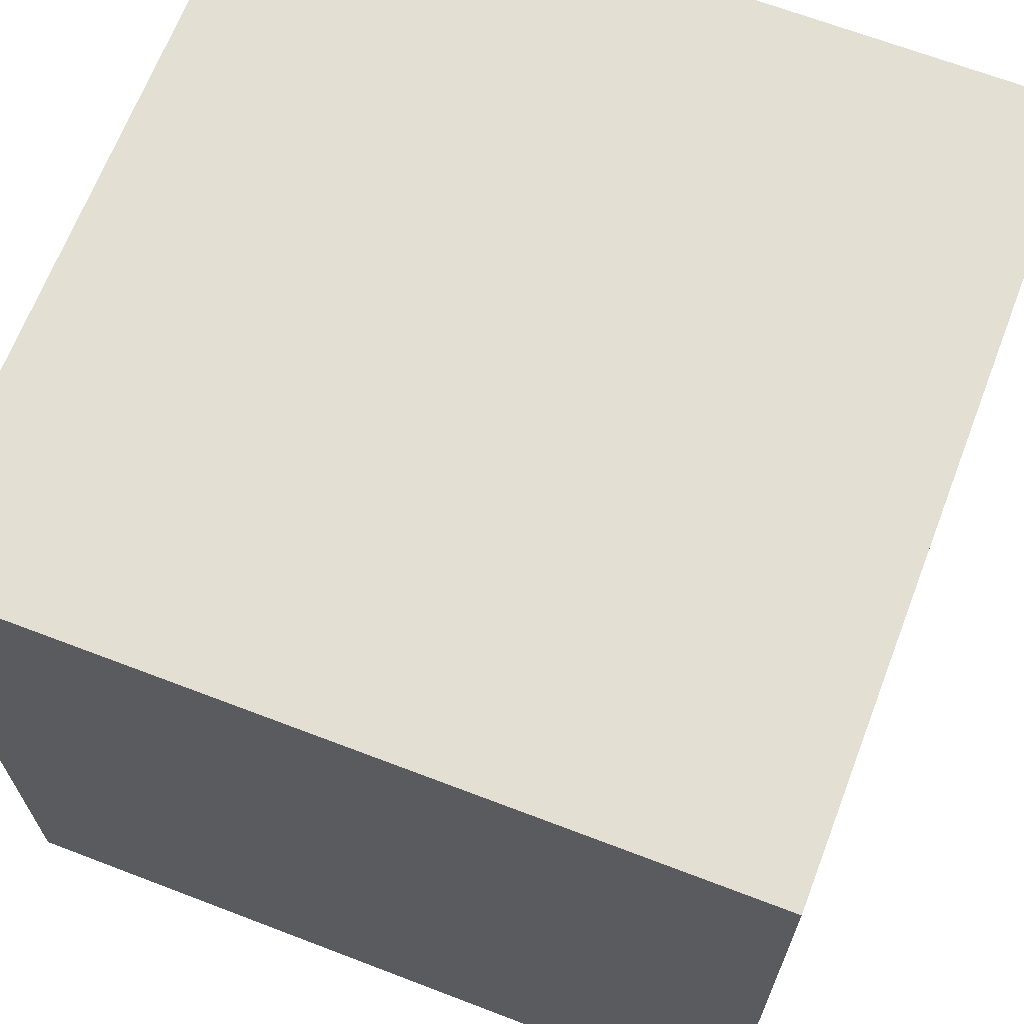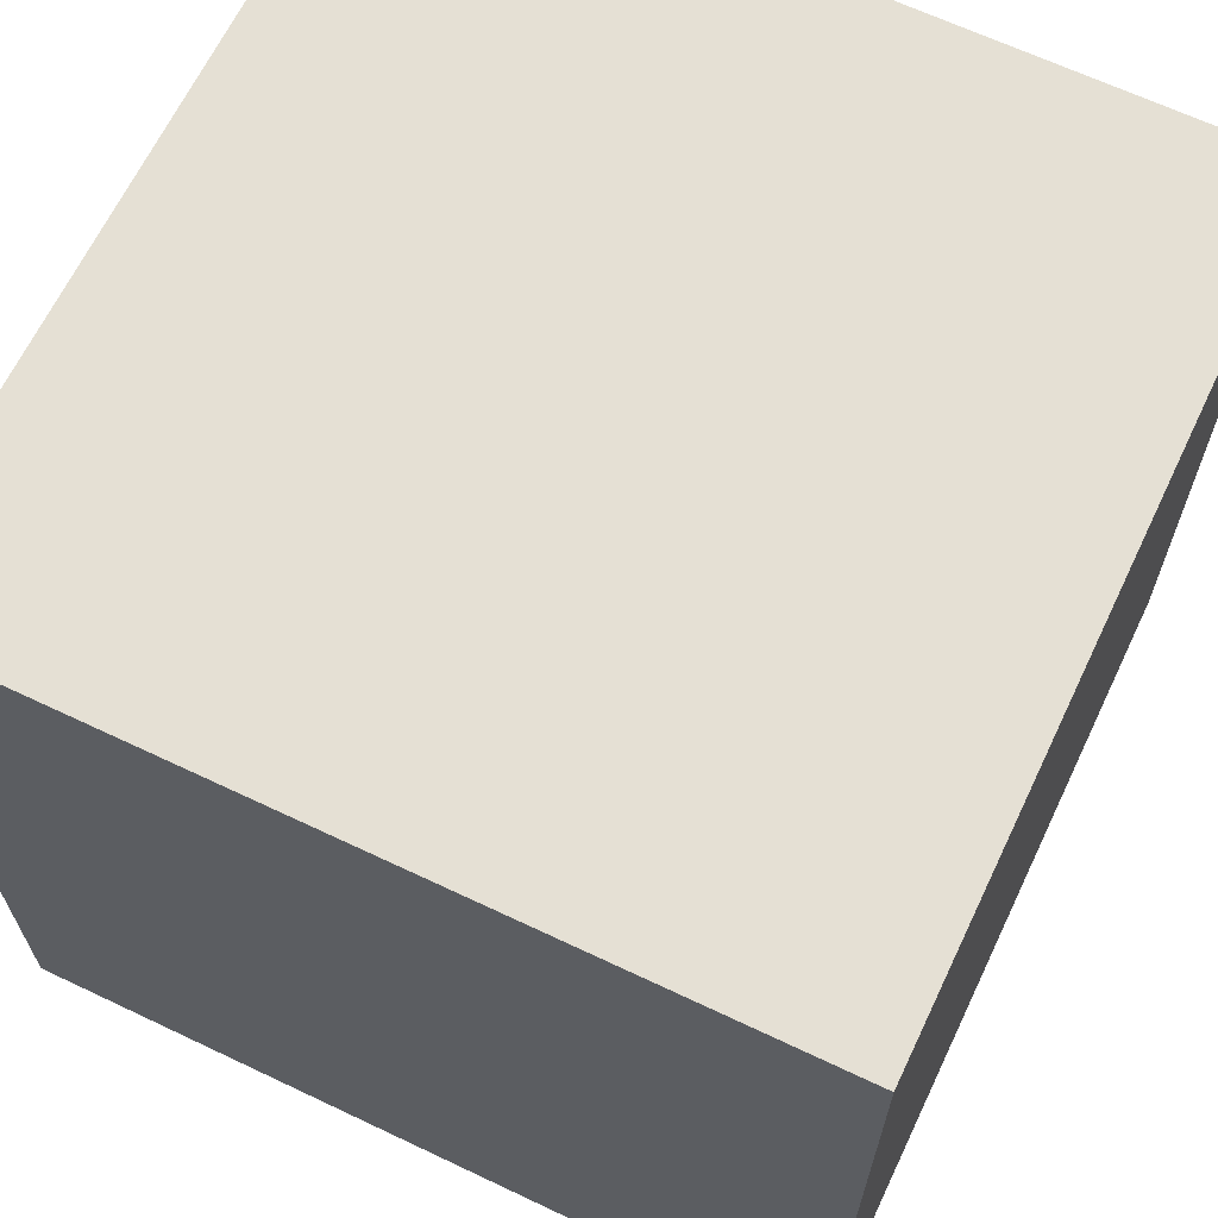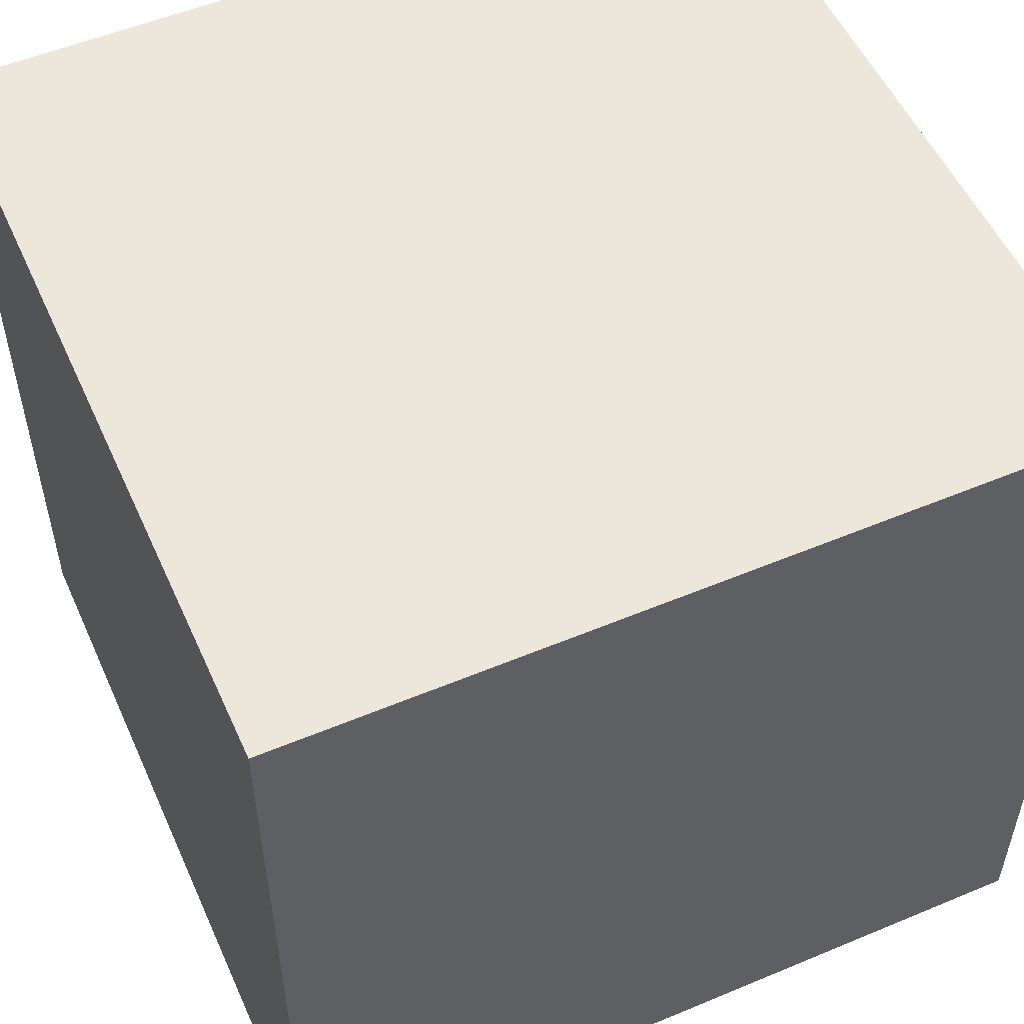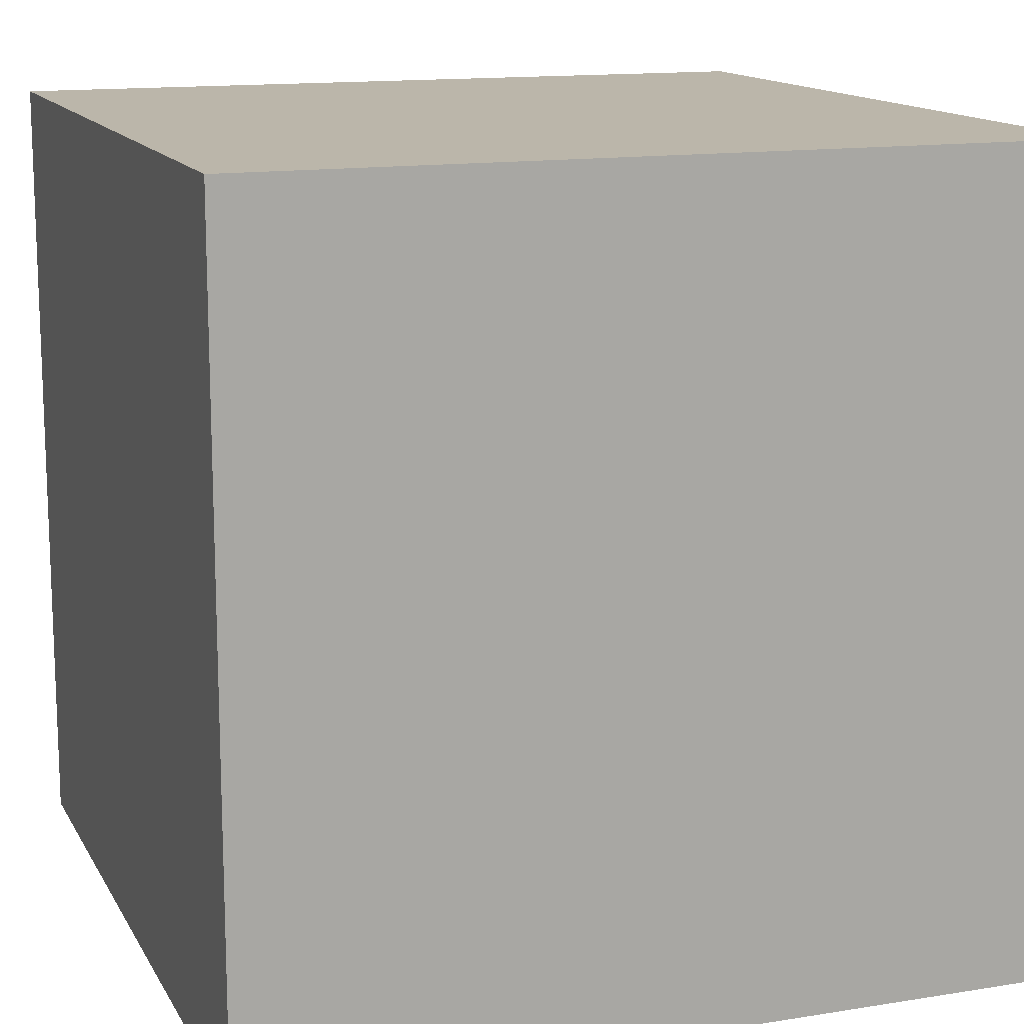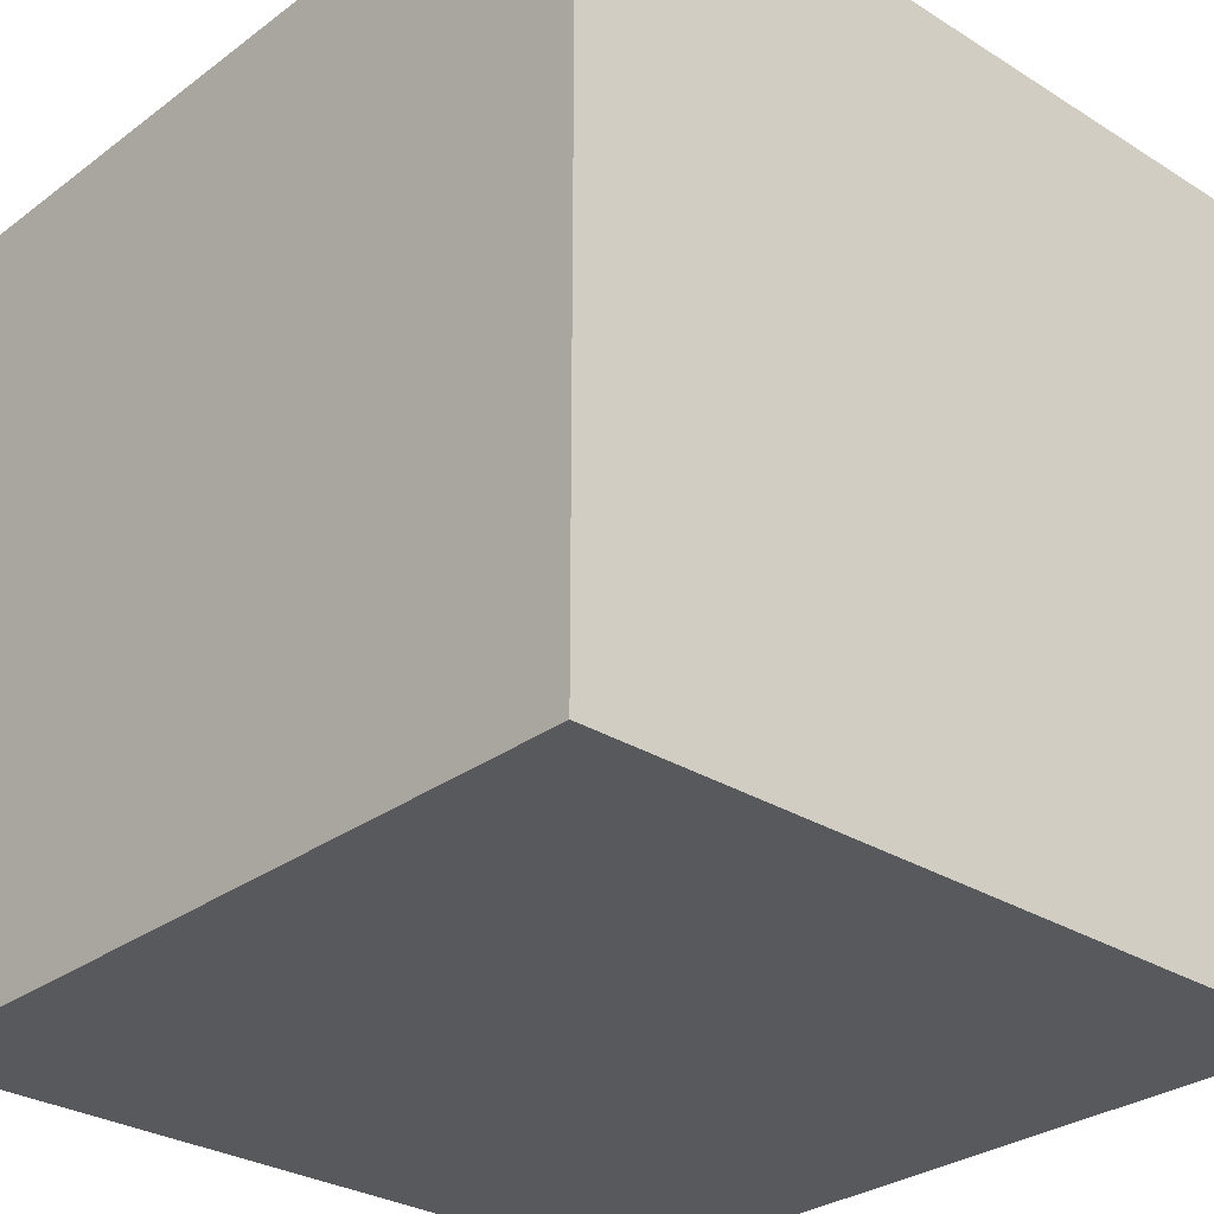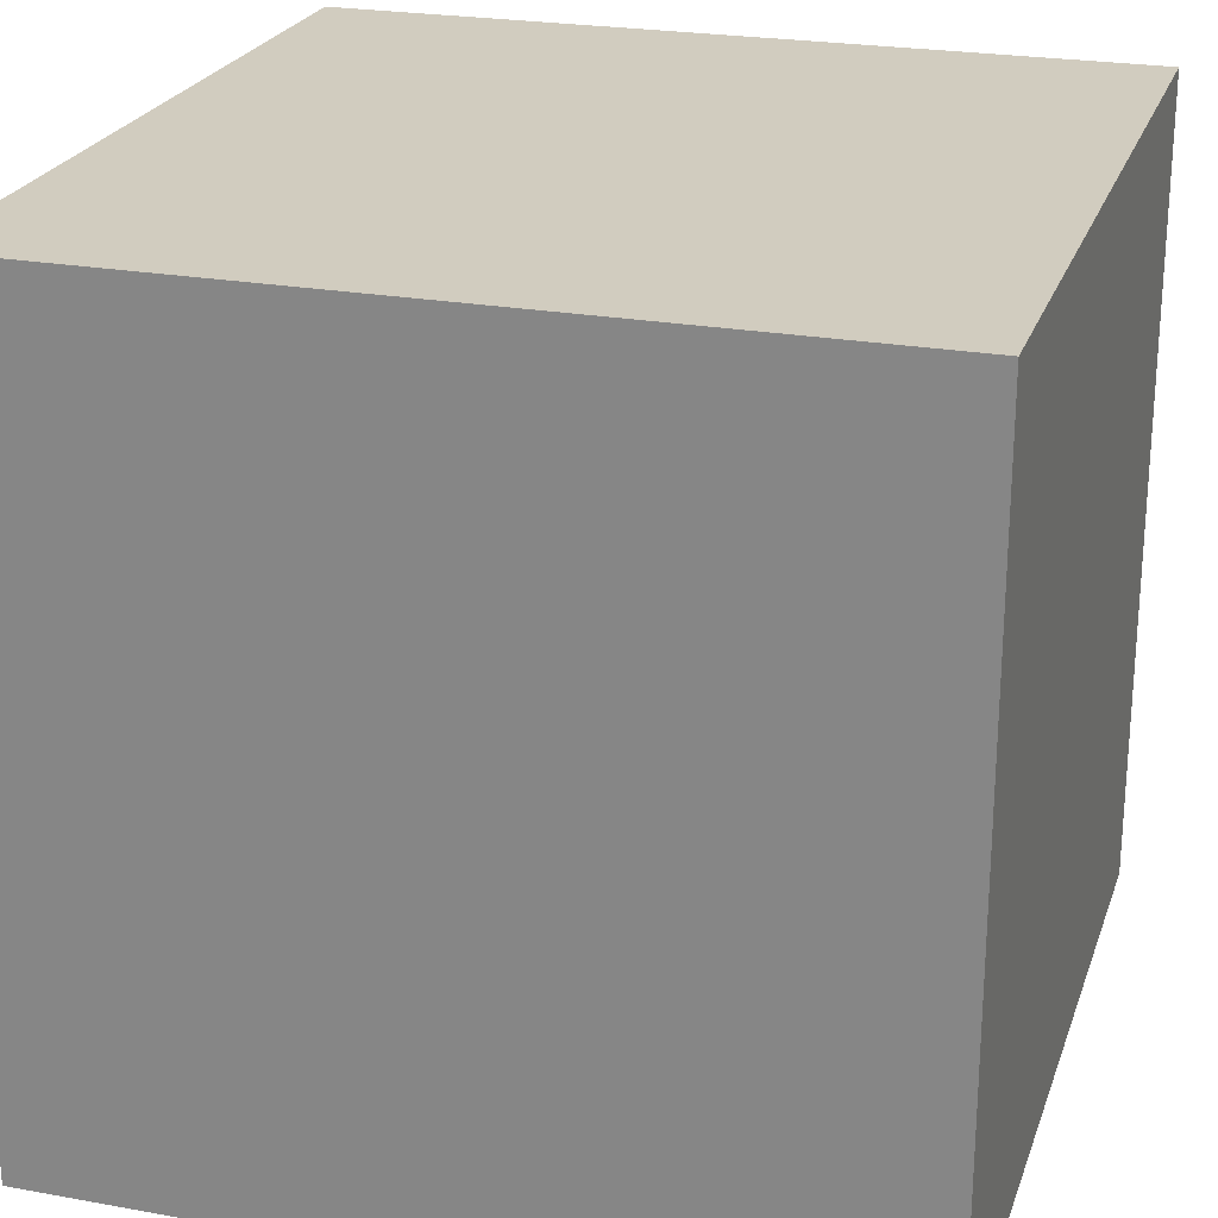
<metadata>
{"format":"obj","ext":"obj","renderer":"f3d","projection":"perspective","resolution":1024,"background":"white","views":[{"elev":67.1,"azim":-159.0,"up":"+Y"},{"elev":65.6,"azim":25.5,"up":"+Y"},{"elev":53.8,"azim":156.0,"up":"+Y"},{"elev":13.9,"azim":-109.7,"up":"+Z"},{"elev":-29.4,"azim":-132.6,"up":"+Y"},{"elev":23.8,"azim":16.8,"up":"+Y"}]}
</metadata>
<code>
g Cube_Cube
v 1 1 -1
v 1 -1 -1
v 1 1 1
v 1 -1 1
v -1 1 -1
v -1 -1 -1
v -1 1 1
v -1 -1 1
g off
g Cube_cubeMaterial
f 1 5 7 3
f 4 3 7 8
f 8 7 5 6
f 6 2 4 8
f 2 1 3 4
f 6 5 1 2

</code>
